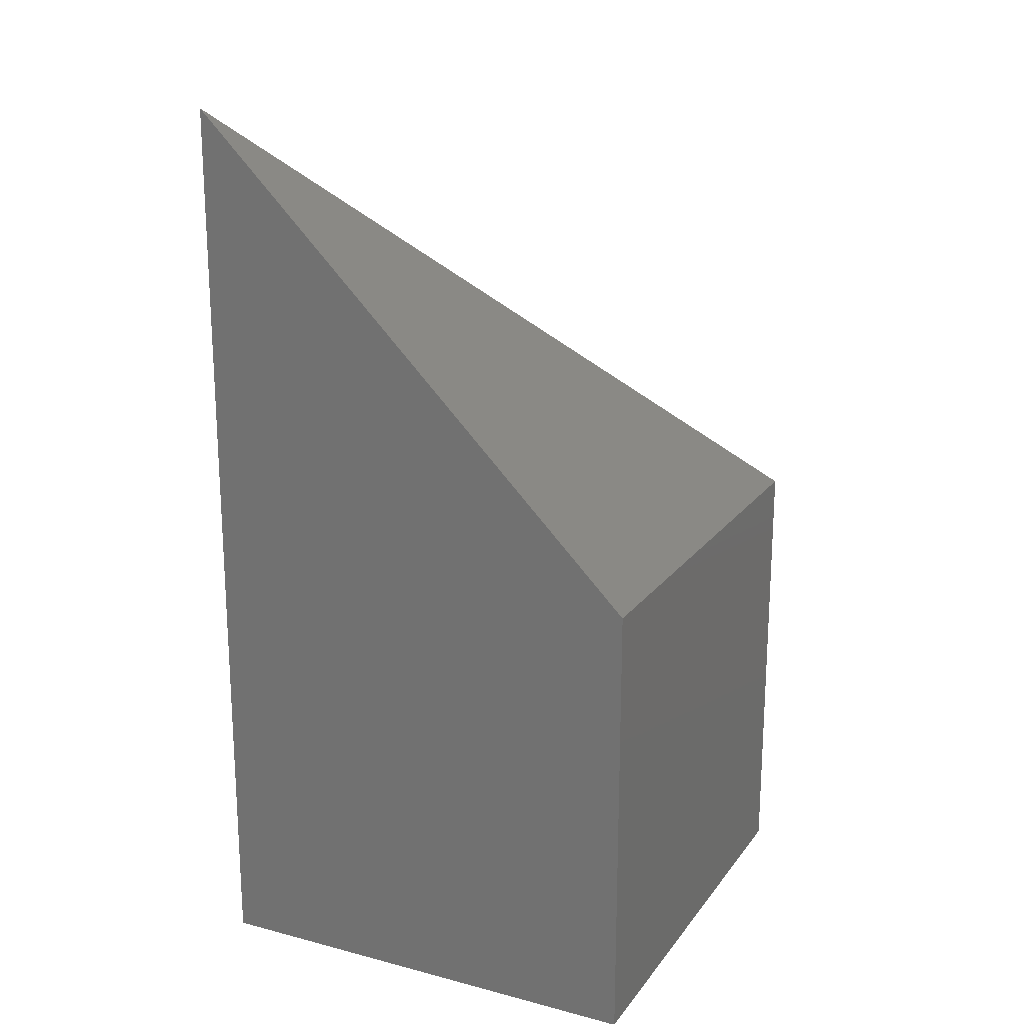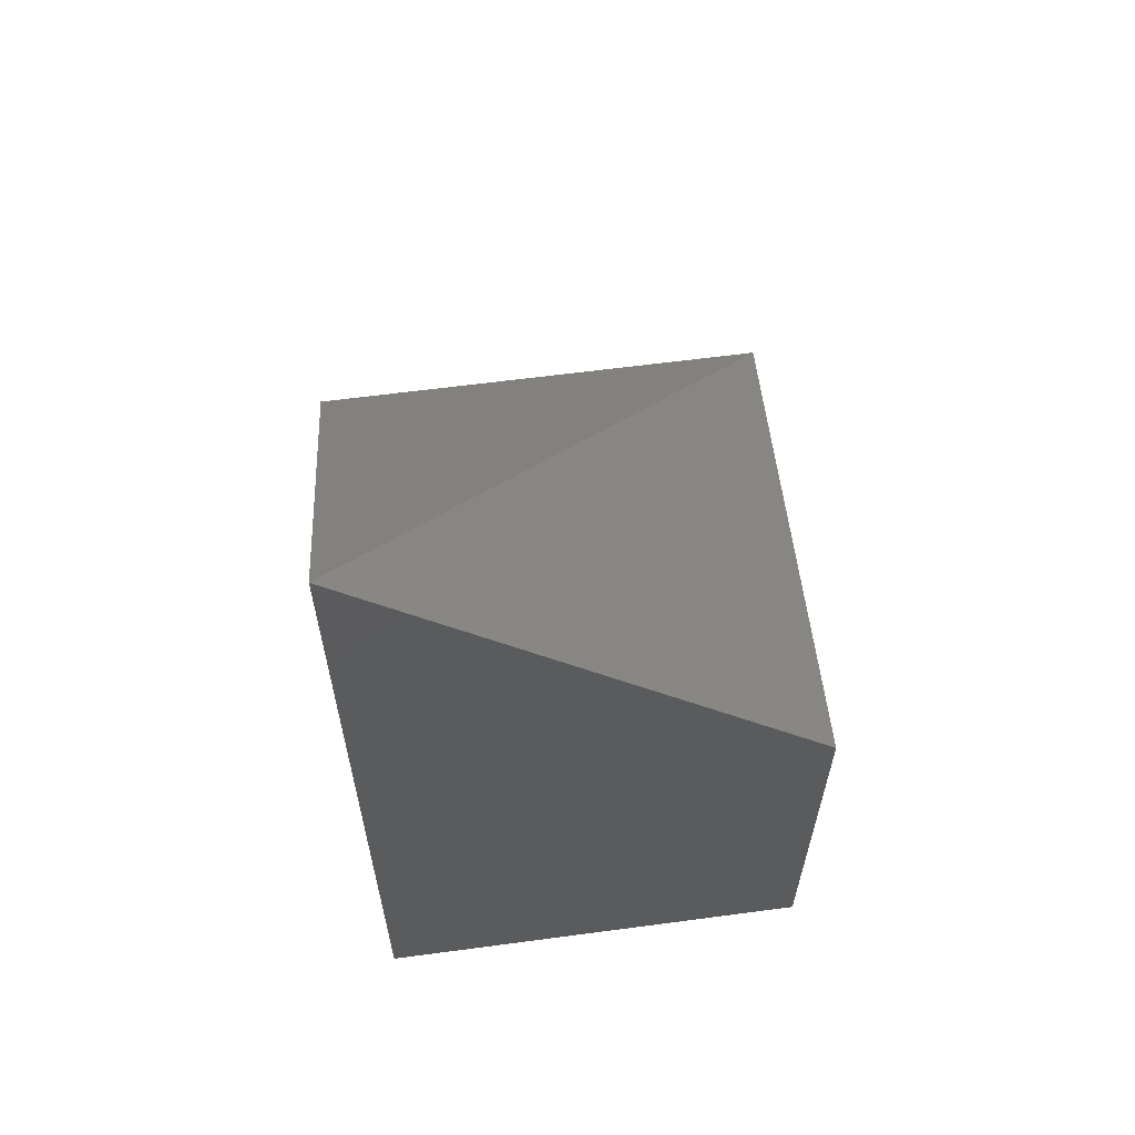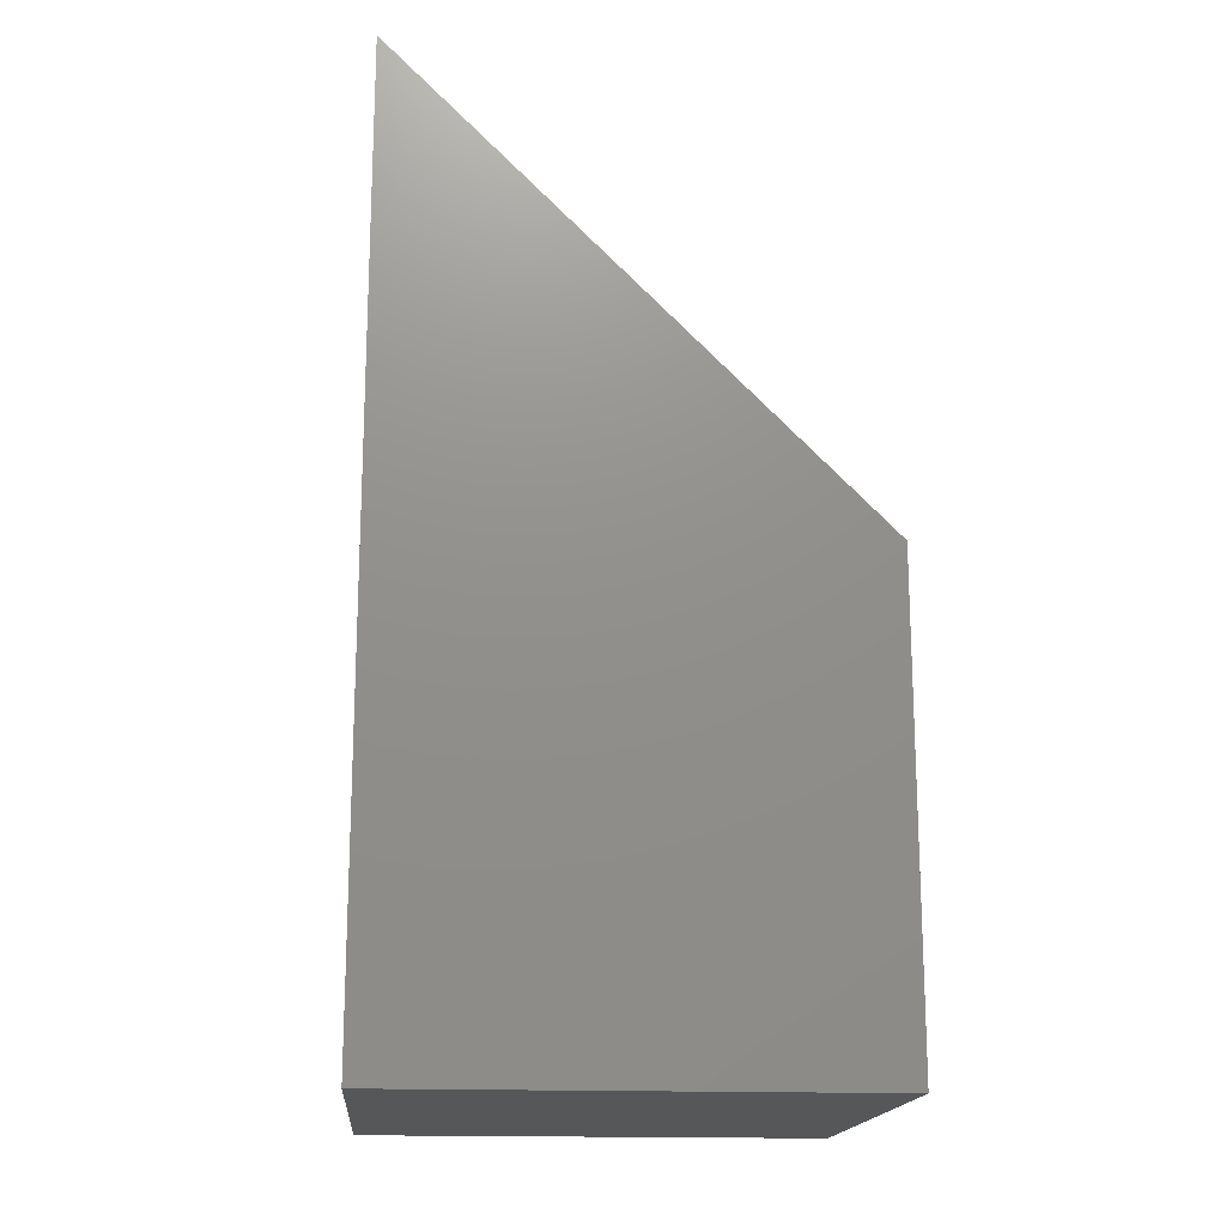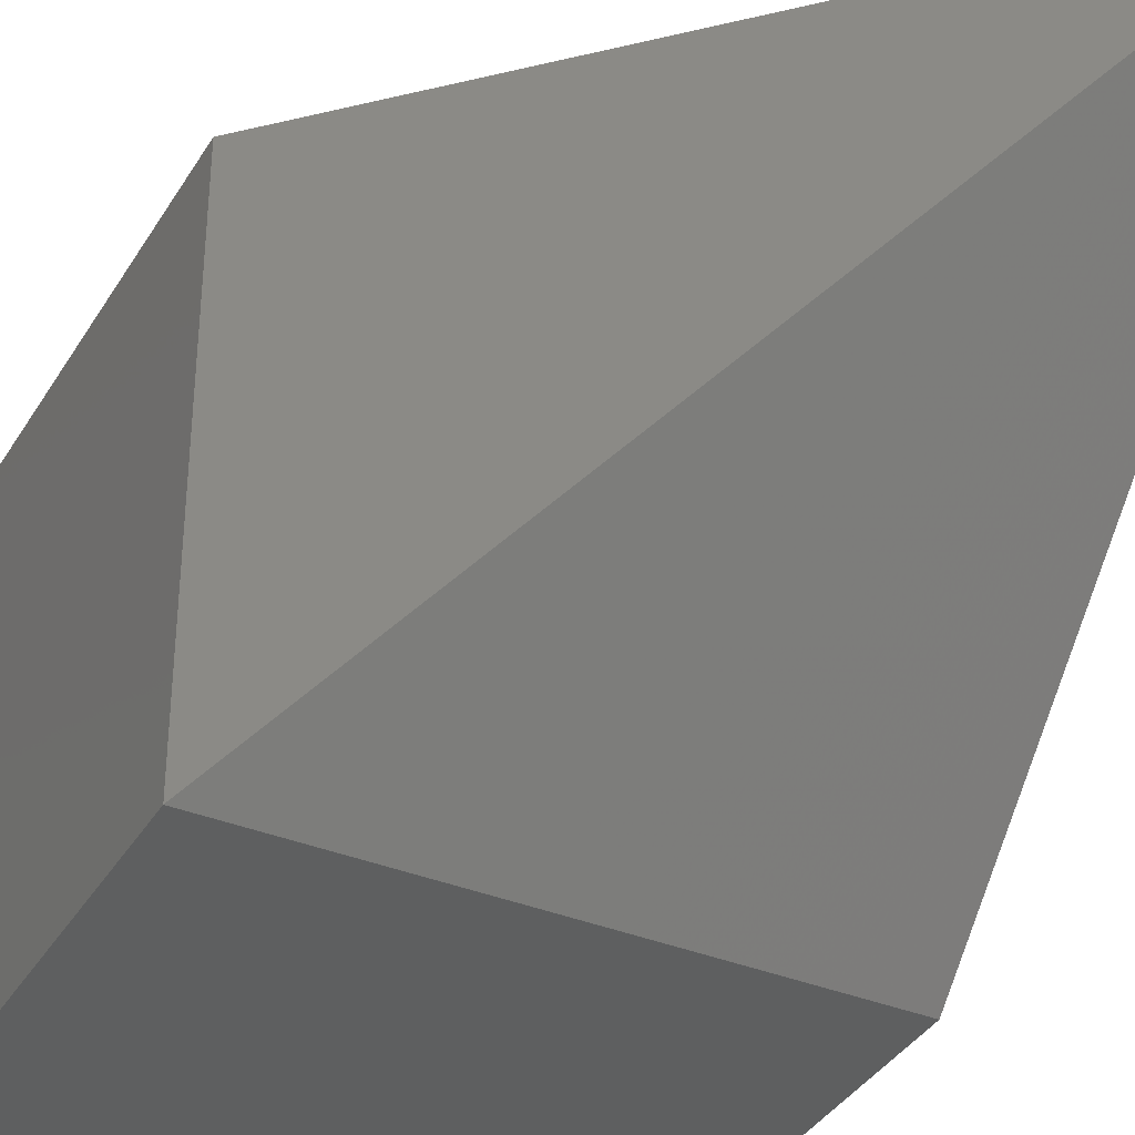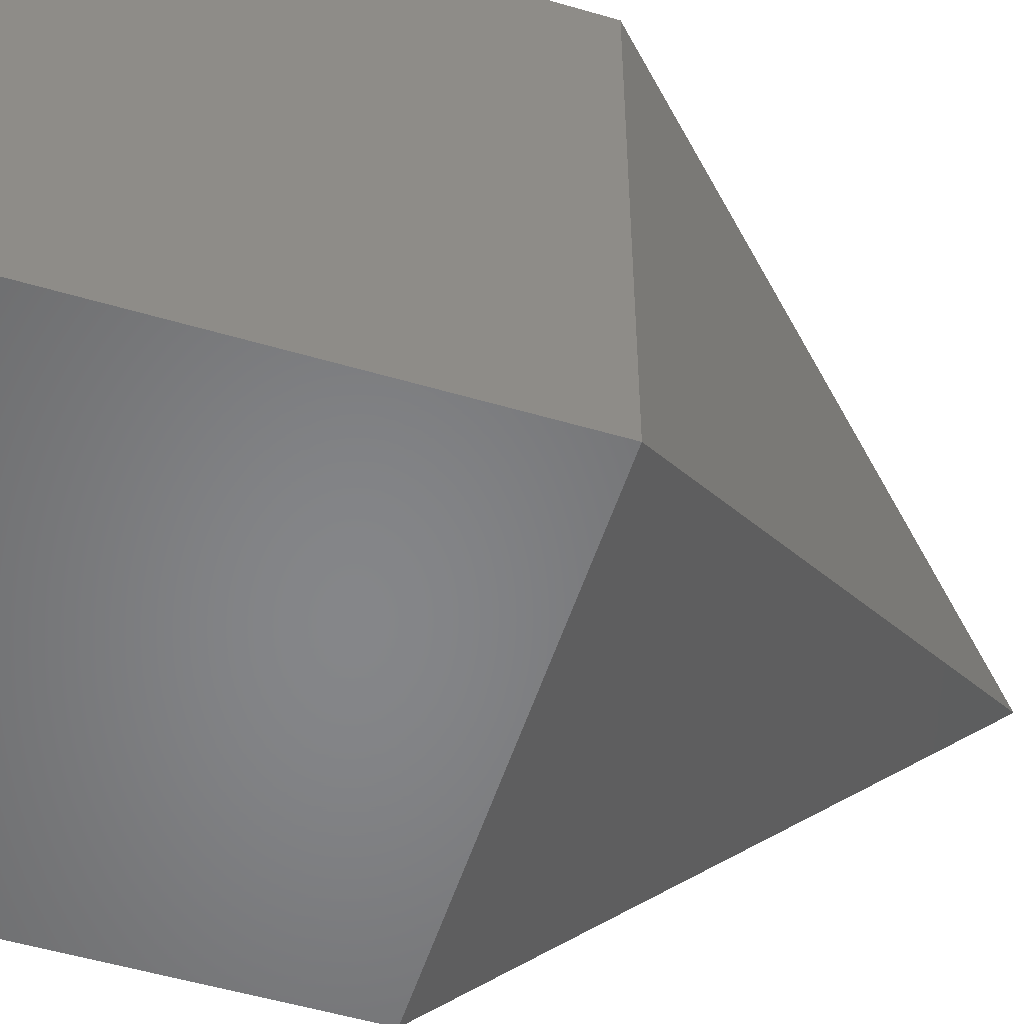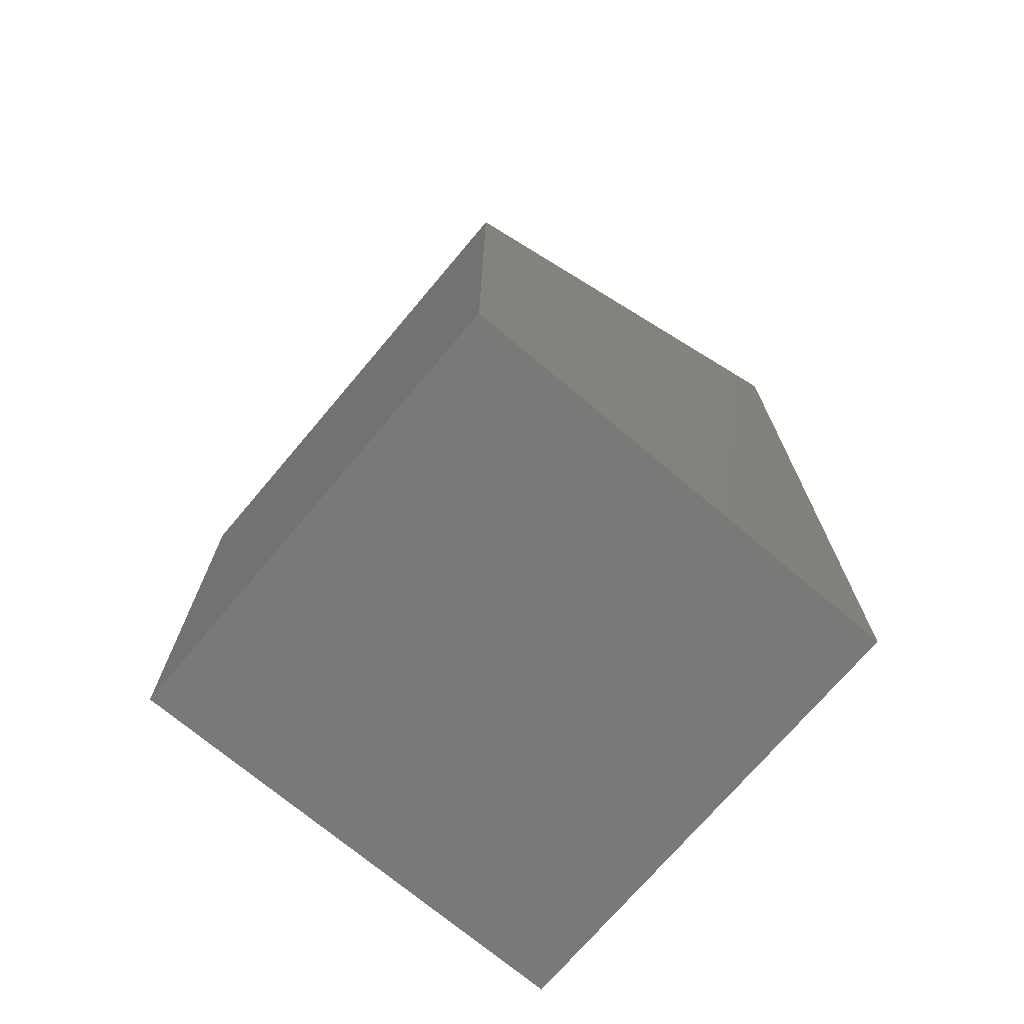
<metadata>
{"format":"stl","ext":"stl","renderer":"f3d","projection":"perspective","resolution":1024,"background":"white","views":[{"elev":19.6,"azim":-154.2,"up":"+Z"},{"elev":61.9,"azim":172.3,"up":"+Z"},{"elev":-17.0,"azim":175.1,"up":"+Z"},{"elev":-37.0,"azim":-27.6,"up":"+Y"},{"elev":-53.1,"azim":-107.5,"up":"+Y"},{"elev":-72.1,"azim":49.9,"up":"+Z"}]}
</metadata>
<code>
# stl→obj: 8 verts, 12 faces
v 0 0 0
v 0 0 1
v 0 1 0
v 0 1 1
v 1 0 1
v 1 0 0
v 1 1 0
v 1 1 2
f 1 2 3
f 3 2 4
f 5 6 7
f 5 7 8
f 6 5 1
f 1 5 2
f 8 7 3
f 8 3 4
f 3 7 1
f 1 7 6
f 8 4 2
f 8 2 5

</code>
